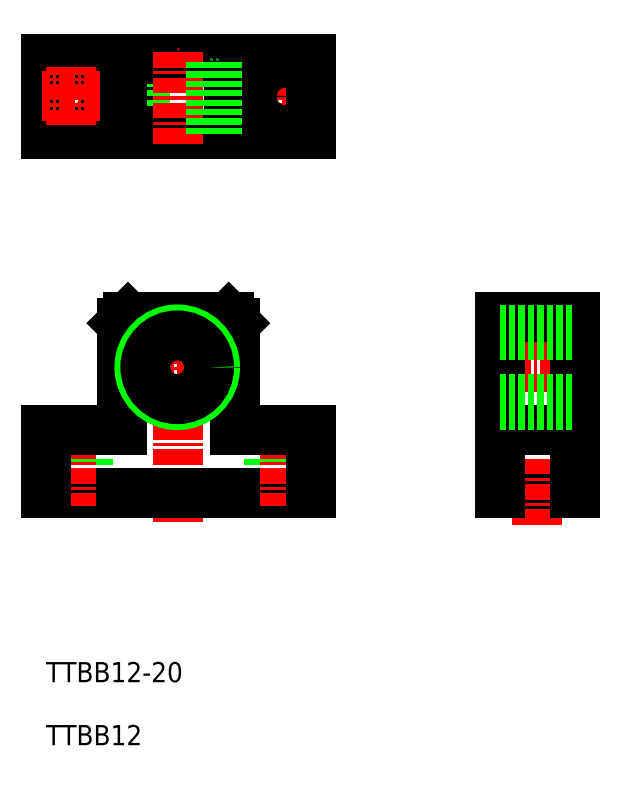
<metadata>
{"format":"dxf","ext":"dxf","renderer":"ezdxf+matplotlib","layout":"modelspace","background":"white","min_lineweight":24,"dpi":150}
</metadata>
<code>
0
SECTION
2
ENTITIES
0
LINE
8
0
10
-2741
20
-830.8
30
0
11
-2741
21
-818.8
31
0
0
LINE
8
0
10
-2757
20
-830.8
30
0
11
-2757
21
-818.8
31
0
0
LINE
8
0
10
-2698
20
-860.8
30
0
11
-2686
21
-860.8
31
0
0
LINE
8
0
10
-2741
20
-859.8
30
0
11
-2740
21
-860.8
31
0
0
LINE
8
0
10
-2758
20
-860.8
30
0
11
-2757
21
-859.8
31
0
0
LINE
8
0
10
-2754
20
-830.8
30
0
11
-2754
21
-818.8
31
0
0
LINE
8
0
10
-2755
20
-830.8
30
0
11
-2755
21
-818.8
31
0
0
LINE
8
0
10
-2689
20
-887.8
30
0
11
-2689
21
-877.8
31
0
0
LINE
8
0
10
-2694
20
-887.8
30
0
11
-2694
21
-877.8
31
0
0
LINE
8
0
10
-2729
20
-887.8
30
0
11
-2729
21
-877.8
31
0
0
LINE
8
0
10
-2734
20
-887.8
30
0
11
-2734
21
-877.8
31
0
0
LINE
8
0
10
-2763
20
-887.8
30
0
11
-2763
21
-877.8
31
0
0
LINE
8
0
10
-2768
20
-887.8
30
0
11
-2768
21
-877.8
31
0
0
LINE
8
0
10
-2740
20
-830.8
30
0
11
-2740
21
-818.8
31
0
0
LINE
8
0
10
-2758
20
-830.8
30
0
11
-2758
21
-818.8
31
0
0
LINE
8
CENTER
10
-2736
20
-824.8
30
0
11
-2727
21
-824.8
31
0
0
LINE
8
CENTER
10
-2732
20
-829.4
30
0
11
-2732
21
-820.2
31
0
0
CIRCLE
8
0
10
-2732
20
-824.8
30
0
40
2.6
0
CIRCLE
8
0
10
-2766
20
-824.8
30
0
40
2.6
0
LINE
8
CENTER
10
-2749
20
-856.8
30
0
11
-2749
21
-892.8
31
0
0
LINE
8
0
10
-2770
20
-887.8
30
0
11
-2728
21
-887.8
31
0
0
LINE
8
0
10
-2757
20
-859.8
30
0
11
-2741
21
-859.8
31
0
0
LINE
8
0
10
-2698
20
-887.8
30
0
11
-2686
21
-887.8
31
0
0
LINE
8
0
10
-2698
20
-859.8
30
0
11
-2686
21
-859.8
31
0
0
LINE
8
CENTER
10
-2699
20
-867.8
30
0
11
-2684
21
-867.8
31
0
0
LINE
8
CENTER
10
-2692
20
-892.8
30
0
11
-2692
21
-875.8
31
0
0
LINE
8
CENTER
10
-2732
20
-875.8
30
0
11
-2732
21
-889.8
31
0
0
LINE
8
CENTER
10
-2766
20
-875.8
30
0
11
-2766
21
-889.8
31
0
0
LINE
8
0
10
-2770
20
-877.8
30
0
11
-2770
21
-887.8
31
0
0
LINE
8
0
10
-2728
20
-877.8
30
0
11
-2728
21
-887.8
31
0
0
LINE
8
0
10
-2740
20
-877.8
30
0
11
-2740
21
-860.8
31
0
0
LINE
8
0
10
-2758
20
-877.8
30
0
11
-2758
21
-860.8
31
0
0
LINE
8
CENTER
10
-2757
20
-867.8
30
0
11
-2741
21
-867.8
31
0
0
LINE
8
0
10
-2686
20
-859.8
30
0
11
-2686
21
-887.8
31
0
0
LINE
8
0
10
-2698
20
-859.8
30
0
11
-2698
21
-887.8
31
0
0
LINE
8
0
10
-2770
20
-830.8
30
0
11
-2770
21
-818.8
31
0
0
LINE
8
0
10
-2728
20
-830.8
30
0
11
-2728
21
-818.8
31
0
0
LINE
8
0
10
-2770
20
-830.8
30
0
11
-2728
21
-830.8
31
0
0
LINE
8
0
10
-2770
20
-818.8
30
0
11
-2728
21
-818.8
31
0
0
LINE
8
CENTER
10
-2749
20
-832.3
30
0
11
-2749
21
-817.3
31
0
0
LINE
8
CENTER
10
-2766
20
-829.4
30
0
11
-2766
21
-820.2
31
0
0
LINE
8
CENTER
10
-2761
20
-824.8
30
0
11
-2770
21
-824.8
31
0
0
LINE
8
0
10
-2740
20
-877.8
30
0
11
-2728
21
-877.8
31
0
0
LINE
8
0
10
-2770
20
-877.8
30
0
11
-2758
21
-877.8
31
0
0
LINE
8
0
10
-2698
20
-877.8
30
0
11
-2686
21
-877.8
31
0
0
TEXT
8
0
10
-2770
20
-927.8
30
0
40
3.2
1
TTBB12
0
TEXT
8
0
10
-2770
20
-917.8
30
0
40
3.2
1
TTBB12-20
0
CIRCLE
8
0
10
-2749
20
-867.8
30
0
40
6
0
CIRCLE
8
0
10
-2749
20
-867.8
30
0
40
5.053
0
LINE
8
0
10
-2743
20
-830.8
30
0
11
-2743
21
-818.8
31
0
0
LINE
8
0
10
-2743
20
-830.8
30
0
11
-2743
21
-818.8
31
0
0
LINE
8
0
10
-2698
20
-873.8
30
0
11
-2686
21
-873.8
31
0
0
LINE
8
0
10
-2698
20
-872.8
30
0
11
-2686
21
-872.8
31
0
0
LINE
8
0
10
-2698
20
-862.7
30
0
11
-2686
21
-862.7
31
0
0
LINE
8
0
10
-2698
20
-861.8
30
0
11
-2686
21
-861.8
31
0
0
ENDSEC
0
EOF

</code>
